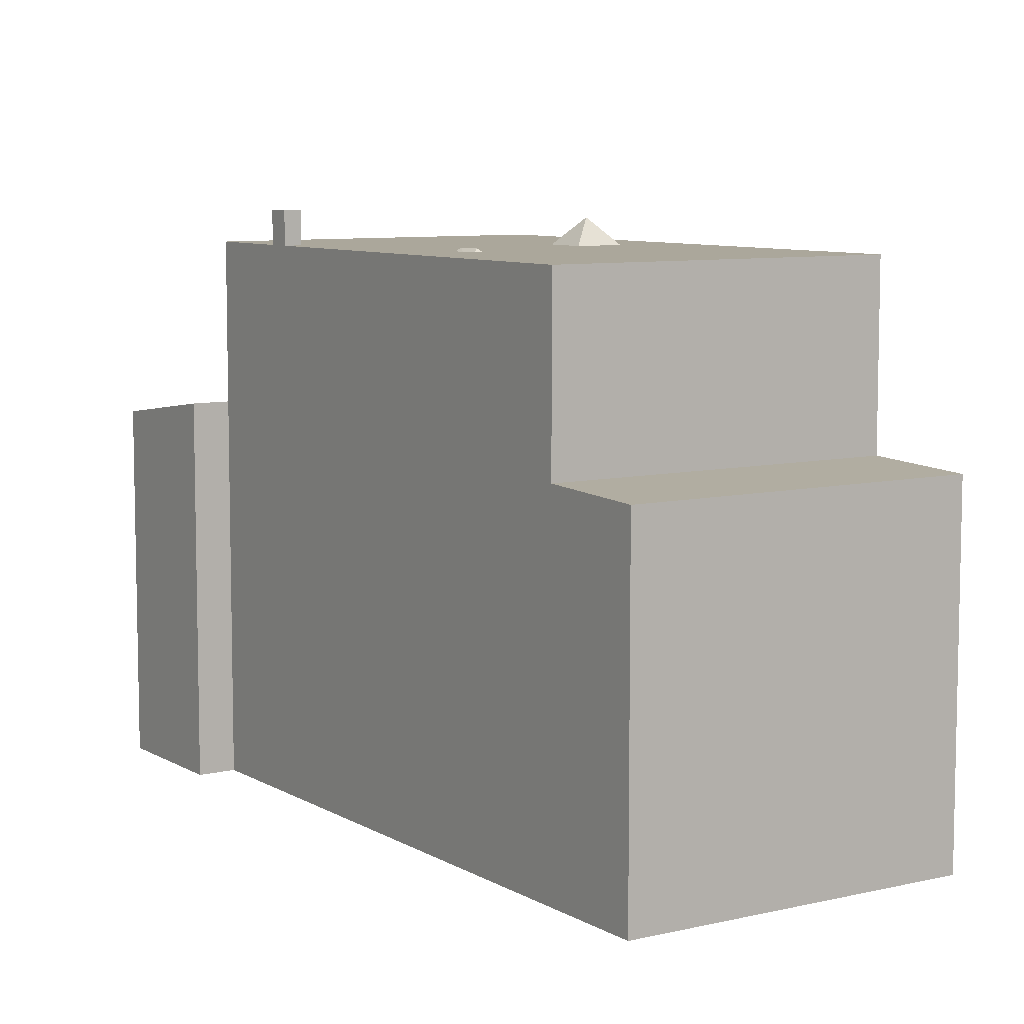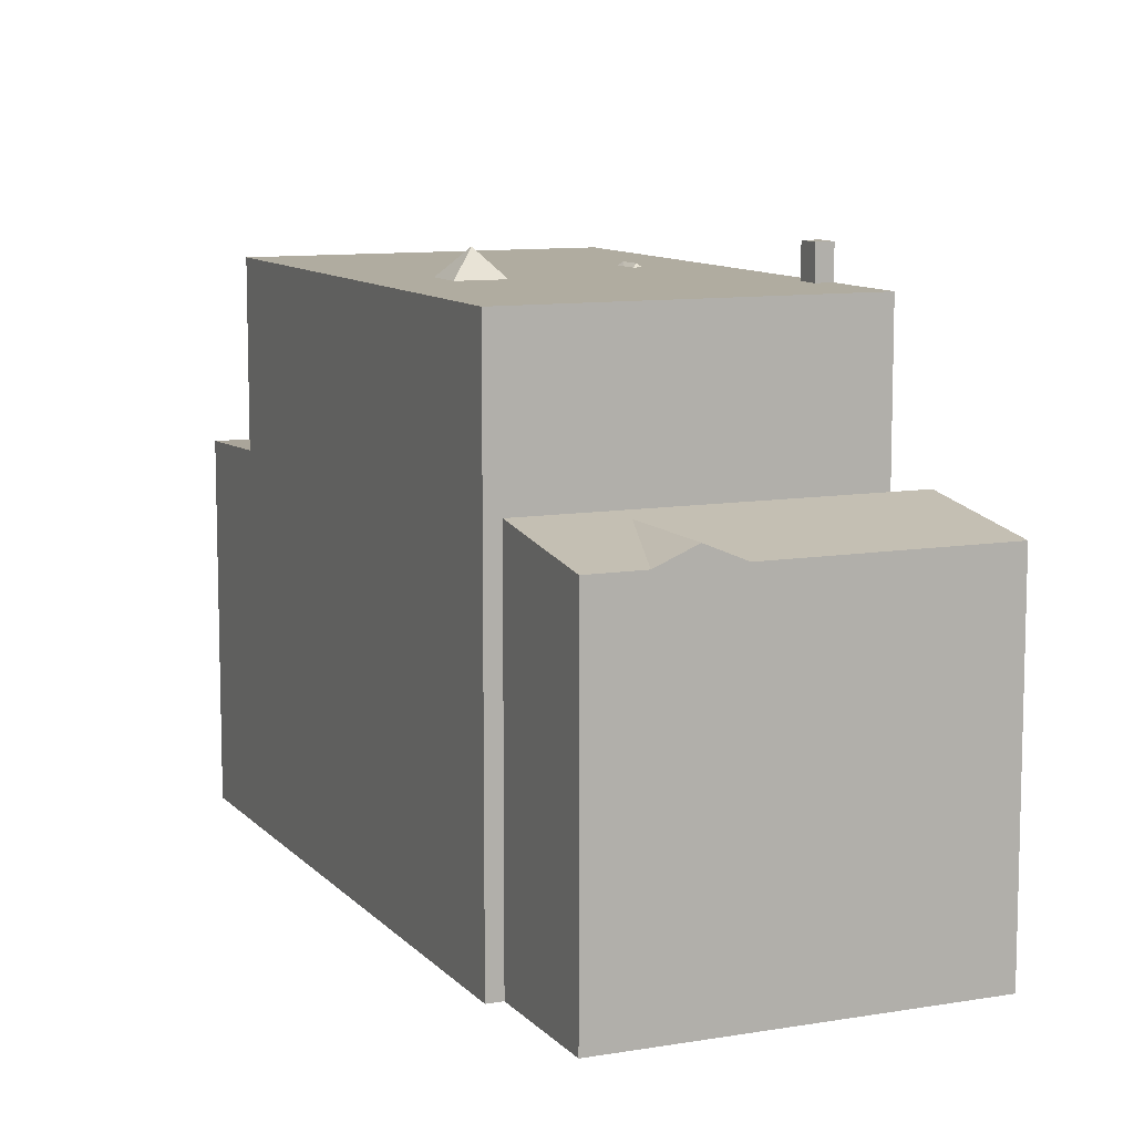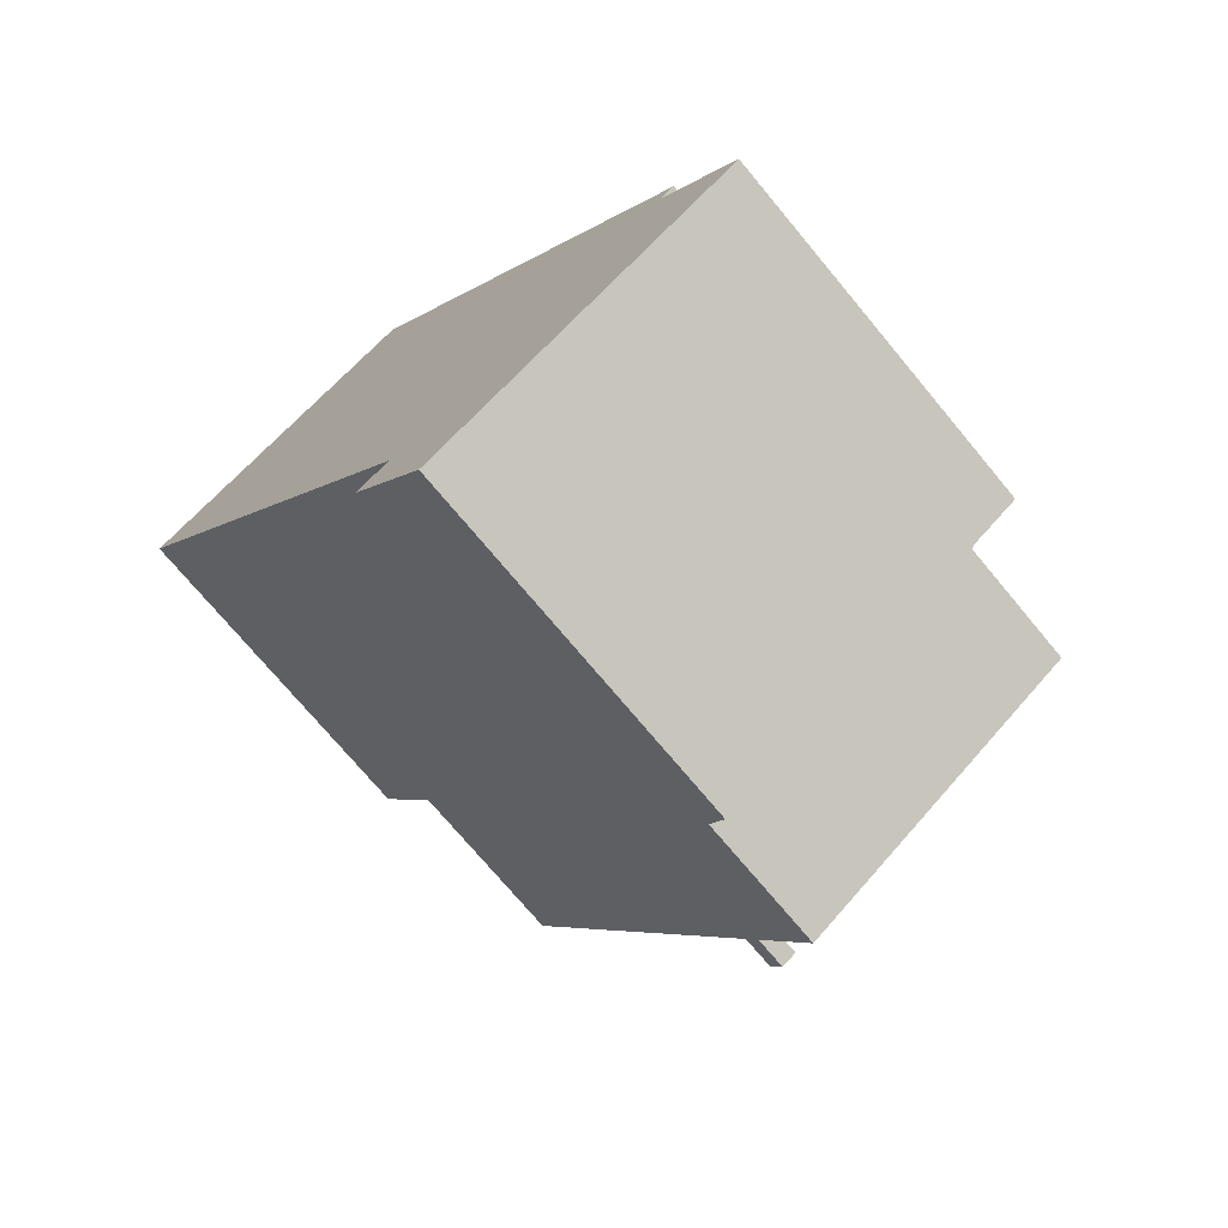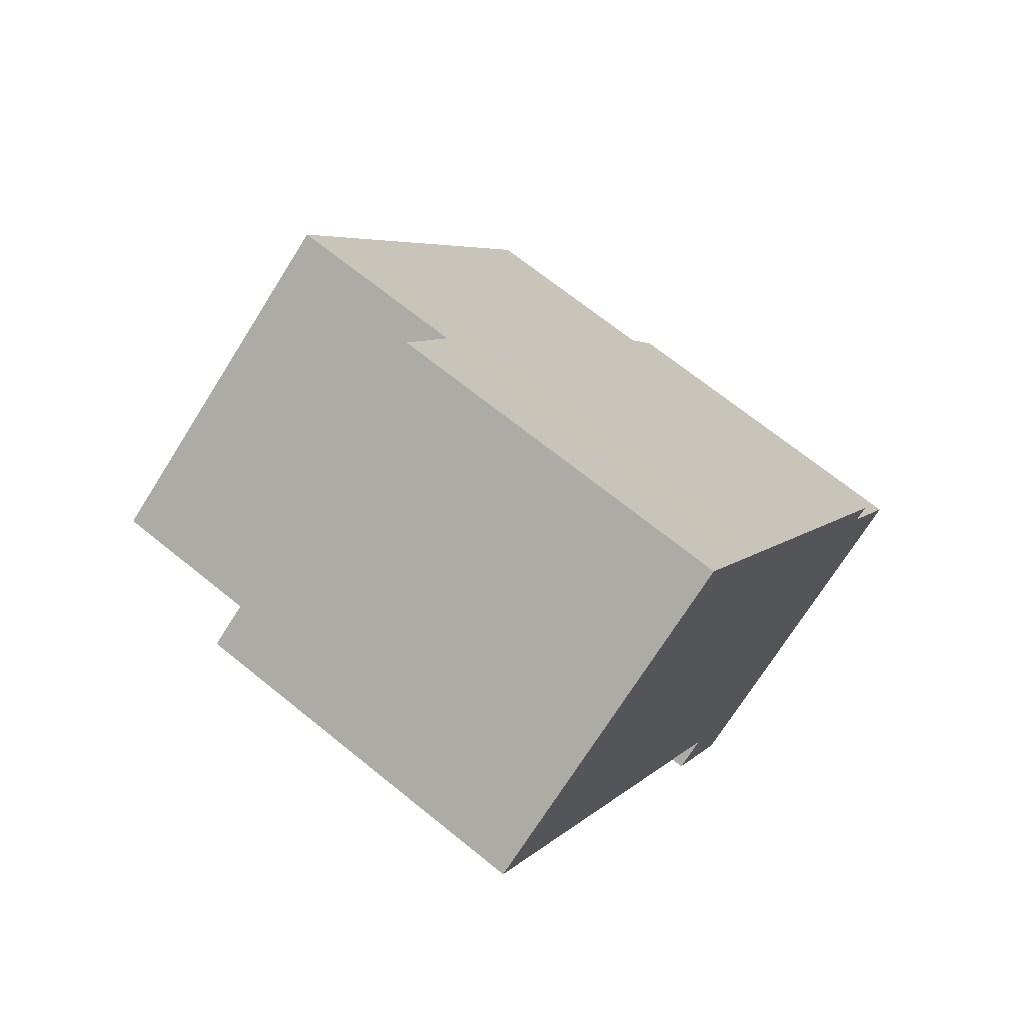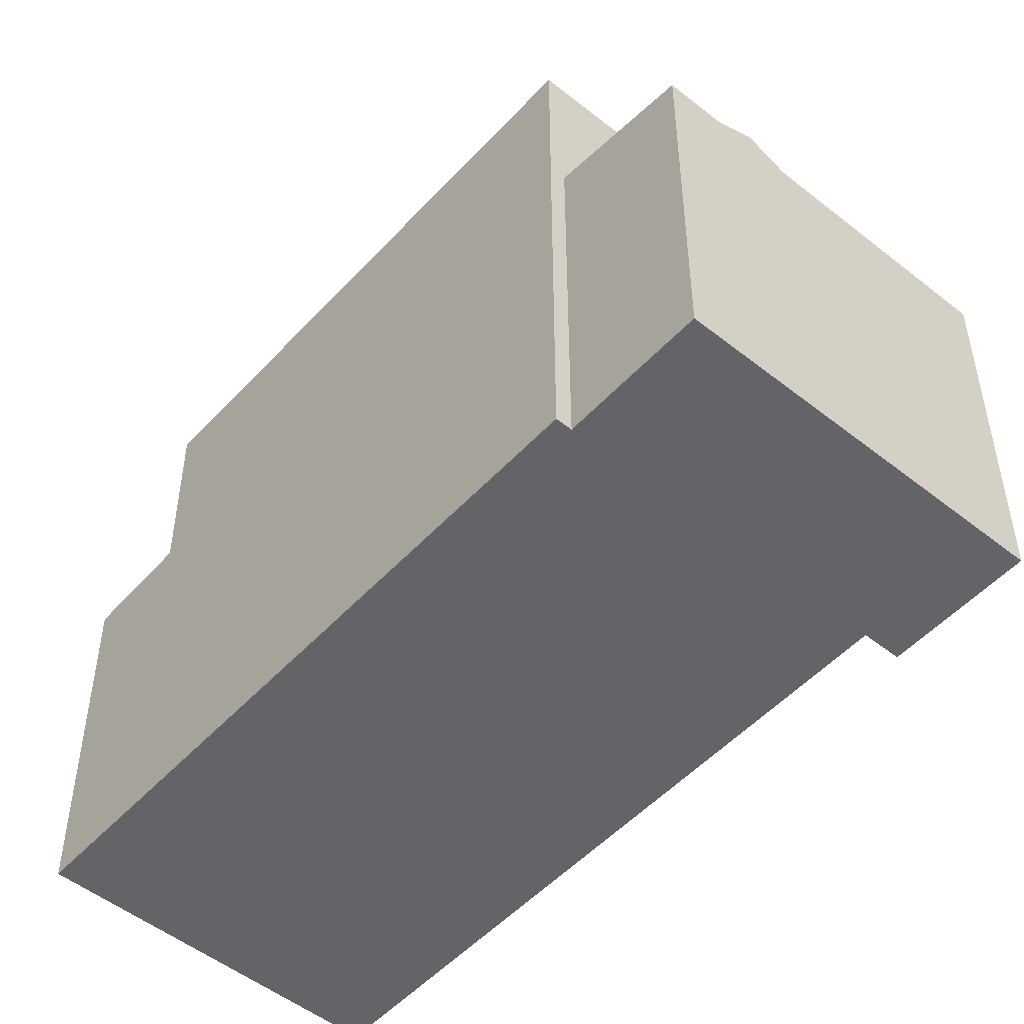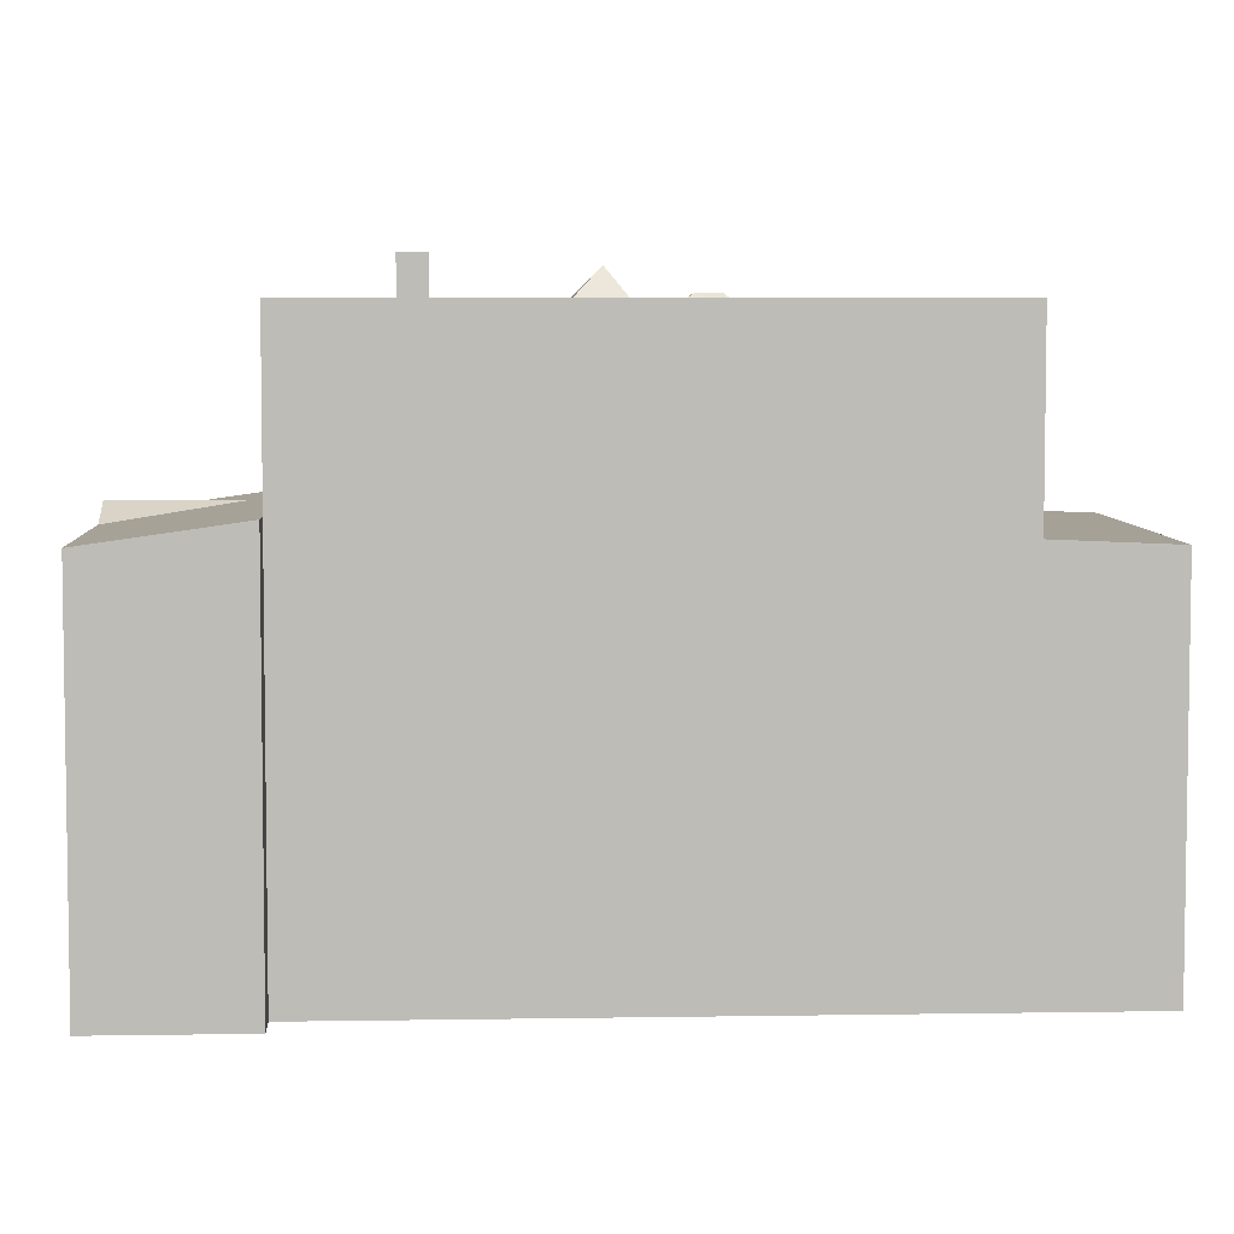
<metadata>
{"format":"obj","ext":"obj","renderer":"f3d","projection":"perspective","resolution":1024,"background":"white","views":[{"elev":8.1,"azim":-65.7,"up":"+Y"},{"elev":10.0,"azim":123.9,"up":"+Y"},{"elev":-72.8,"azim":39.7,"up":"+Z"},{"elev":68.7,"azim":-50.9,"up":"+Z"},{"elev":-51.1,"azim":106.6,"up":"+Y"},{"elev":5.8,"azim":-125.5,"up":"+Y"}]}
</metadata>
<code>
v -0.6427 2.807 -7.432
v 0.05829 2.807 -6.985
v 1.01 2.373 -10.02
v 0.05829 2.807 -6.985
v 5.306 2.373 -7.284
v 1.01 2.373 -10.02
v 0.05829 2.807 -6.985
v 6.148 2.807 -3.102
v 4.66 2.736 -4.65
v 4.66 2.736 -4.65
v 6.148 2.807 -3.102
v 5.673 2.562 -5.463
v 0.05829 2.807 -6.985
v 4.66 2.736 -4.65
v 5.306 2.373 -7.284
v 5.673 2.562 -5.463
v 6.148 2.807 -3.102
v 6.071 2.494 -5.782
v 6.071 2.494 -5.782
v 6.148 2.807 -3.102
v 6.775 2.373 -6.347
v 6.148 2.807 -3.102
v 7.8 2.373 -5.693
v 6.775 2.373 -6.347
v 4.66 2.736 -4.65
v 6.775 2.373 -6.347
v 6.041 2.736 -6.815
v 4.66 2.736 -4.65
v 6.041 2.736 -6.815
v 5.306 2.373 -7.284
v 0.3713 6.256 6.613
v 6.445 6.256 -2.913
v 6.148 6.256 -3.102
v -1.051 6.256 -4.534
v 0.3713 6.256 6.613
v 0.9685 6.256 0.8497
v -0.9752 6.256 -4.653
v 0.9685 6.256 0.8497
v 1.509 6.256 0.01851
v -1.051 6.256 -4.534
v 0.9685 6.256 0.8497
v -0.9752 6.256 -4.653
v -1.374 6.256 -4.739
v 0.3713 6.256 6.613
v -1.051 6.256 -4.534
v 0.3713 6.256 6.613
v 1.848 6.256 1.422
v 0.9685 6.256 0.8497
v 0.3713 6.256 6.613
v 2.388 6.256 0.5925
v 1.848 6.256 1.422
v 0.3713 6.256 6.613
v 6.148 6.256 -3.102
v 2.388 6.256 0.5925
v 1.509 6.256 0.01851
v 2.388 6.256 0.5925
v 6.148 6.256 -3.102
v -0.9752 6.256 -4.653
v 1.509 6.256 0.01851
v 6.148 6.256 -3.102
v -6.671 6.256 3.567
v -0.2827 6.256 7.64
v 0.3713 6.256 6.613
v -1.092 6.256 -5.182
v 6.148 6.256 -3.102
v 0.05829 6.256 -6.985
v -2.399 6.256 0.09024
v 0.3713 6.256 6.613
v -2.201 6.256 -0.2676
v -2.201 6.256 -0.2676
v 0.3713 6.256 6.613
v -1.374 6.256 -4.739
v -2.543 6.256 0.3167
v 0.3713 6.256 6.613
v -2.399 6.256 0.09024
v -6.671 6.256 3.567
v 0.3713 6.256 6.613
v -2.543 6.256 0.3167
v -2.503 6.256 -0.1418
v -2.358 6.256 -0.3683
v -1.374 6.256 -4.739
v -2.358 6.256 -0.3683
v -2.201 6.256 -0.2676
v -1.374 6.256 -4.739
v -2.701 6.256 0.2161
v -2.503 6.256 -0.1418
v -1.374 6.256 -4.739
v -6.671 6.256 3.567
v -2.701 6.256 0.2161
v -1.374 6.256 -4.739
v -6.671 6.256 3.567
v -2.543 6.256 0.3167
v -2.701 6.256 0.2161
v -1.092 6.256 -5.182
v -0.7687 6.256 -4.976
v 6.148 6.256 -3.102
v -0.9752 6.256 -4.653
v 6.148 6.256 -3.102
v -0.7687 6.256 -4.976
v -7.969 2.286 5.602
v -1.581 2.286 9.675
v -6.671 2.387 3.567
v -6.671 2.387 3.567
v -1.581 2.286 9.675
v -0.2827 2.387 7.64
v 1.633 6.825 0.7436
v 1.848 6.256 1.422
v 2.388 6.256 0.5925
v 0.9685 6.256 0.8497
v 1.848 6.256 1.422
v 1.633 6.825 0.7436
v 1.509 6.256 0.01851
v 1.633 6.825 0.7436
v 2.388 6.256 0.5925
v 0.9685 6.256 0.8497
v 1.633 6.825 0.7436
v 1.509 6.256 0.01851
v -1.092 6.98 -5.182
v -1.051 6.982 -4.534
v -0.7687 6.982 -4.976
v -1.374 6.981 -4.739
v -1.051 6.982 -4.534
v -1.092 6.98 -5.182
v -2.358 6.256 -0.3683
v -2.331 6.33 -0.2434
v -2.201 6.256 -0.2676
v -2.577 6.33 0.2016
v -2.399 6.256 0.09024
v -2.331 6.33 -0.2434
v -2.399 6.256 0.09024
v -2.201 6.256 -0.2676
v -2.331 6.33 -0.2434
v -2.577 6.33 0.2016
v -2.543 6.256 0.3167
v -2.399 6.256 0.09024
v -2.701 6.256 0.2161
v -2.543 6.256 0.3167
v -2.577 6.33 0.2016
v -2.577 6.33 0.2016
v -2.331 6.33 -0.2434
v -2.503 6.256 -0.1418
v -2.701 6.256 0.2161
v -2.503 6.256 -0.1418
v -2.331 6.33 -0.2434
v -2.358 6.256 -0.3683
v -0.6427 -5.375 -7.432
v 0.05829 -5.375 -6.985
v 0.05829 2.807 -6.985
v -0.6427 2.807 -7.432
v 6.148 -5.375 -3.102
v 7.8 -5.375 -5.693
v 7.8 2.373 -5.693
v 6.148 2.807 -3.102
v 6.775 2.373 -6.347
v 7.8 2.373 -5.693
v 7.8 -5.375 -5.693
v 6.775 -5.375 -6.347
v 6.041 2.373 -6.815
v 6.408 -5.375 -6.581
v 6.041 -5.375 -6.815
v 6.408 -5.375 -6.581
v 6.775 2.373 -6.347
v 6.775 -5.375 -6.347
v 6.041 2.373 -6.815
v 6.775 2.373 -6.347
v 6.408 -5.375 -6.581
v 5.306 2.373 -7.284
v 6.041 2.373 -6.815
v 6.041 -5.375 -6.815
v 5.306 -5.375 -7.284
v 1.01 2.373 -10.02
v 5.306 2.373 -7.284
v 5.306 -5.375 -7.284
v 1.01 -5.375 -10.02
v 6.041 2.736 -6.815
v 6.775 2.373 -6.347
v 6.041 2.373 -6.815
v 5.306 2.373 -7.284
v 6.041 2.736 -6.815
v 6.041 2.373 -6.815
v -0.6427 2.807 -7.432
v 1.01 2.373 -10.02
v 1.01 -5.375 -10.02
v -0.6427 -5.375 -7.432
v 4.66 2.736 -4.65
v 6.071 2.494 -5.782
v 6.775 2.373 -6.347
v 4.66 2.736 -4.65
v 4.66 2.736 -4.65
v 5.673 2.562 -5.463
v 4.66 2.736 -4.65
v 5.673 2.562 -5.463
v 6.071 2.494 -5.782
v 4.66 2.736 -4.65
v 5.306 2.373 -7.284
v 4.66 2.736 -4.65
v -6.671 2.387 3.567
v -0.2827 2.387 7.64
v -0.2827 6.256 7.64
v -6.671 6.256 3.567
v 0.04429 -5.375 7.126
v 0.3713 -5.375 6.613
v 0.3713 6.256 6.613
v -0.2827 6.256 7.64
v 0.04429 -5.375 7.126
v 0.3713 6.256 6.613
v -0.2827 6.256 7.64
v -0.2827 2.387 7.64
v 0.04429 -5.375 7.126
v -0.2827 2.387 7.64
v -0.2827 -5.375 7.64
v 0.04429 -5.375 7.126
v 0.3713 -5.375 6.613
v 6.445 -5.375 -2.913
v 6.445 6.256 -2.913
v 0.3713 6.256 6.613
v -1.581 -5.375 9.675
v -0.2827 -5.375 7.64
v -0.2827 2.387 7.64
v -1.581 2.286 9.675
v 6.148 6.256 -3.102
v 6.445 6.256 -2.913
v 6.148 2.807 -3.102
v 6.148 2.807 -3.102
v 6.445 6.256 -2.913
v 6.445 -5.375 -2.913
v 6.148 -5.375 -3.102
v 0.05829 6.256 -6.985
v 6.148 6.256 -3.102
v 6.148 2.807 -3.102
v 0.05829 2.807 -6.985
v -1.092 6.256 -5.182
v 0.05829 2.807 -6.985
v 0.05829 -5.375 -6.985
v -1.092 -5.375 -5.182
v -1.092 6.256 -5.182
v 0.05829 6.256 -6.985
v 0.05829 2.807 -6.985
v -1.374 6.256 -4.739
v -1.092 6.256 -5.182
v -1.092 -5.375 -5.182
v -1.374 -5.375 -4.739
v -6.671 6.256 3.567
v -1.374 6.256 -4.739
v -6.671 2.387 3.567
v -6.671 2.387 3.567
v -1.374 6.256 -4.739
v -1.374 -5.375 -4.739
v -6.671 -5.375 3.567
v -7.969 2.286 5.602
v -6.671 2.387 3.567
v -6.671 -5.375 3.567
v -7.969 -5.375 5.602
v -1.374 6.981 -4.739
v -1.092 6.98 -5.182
v -1.092 6.256 -5.182
v -1.374 6.256 -4.739
v -4.775 -5.375 7.638
v -1.581 -5.375 9.675
v -1.581 2.286 9.675
v -7.969 2.286 5.602
v -7.969 -5.375 5.602
v -4.775 -5.375 7.638
v -7.969 2.286 5.602
v -4.775 -5.375 7.638
v -1.581 2.286 9.675
v -1.374 6.256 -4.739
v -1.051 6.256 -4.534
v -1.051 6.982 -4.534
v -1.374 6.981 -4.739
v -0.9752 6.256 -4.653
v -0.7687 6.256 -4.976
v -0.7687 6.982 -4.976
v -1.051 6.982 -4.534
v -1.051 6.982 -4.534
v -1.051 6.256 -4.534
v -0.9752 6.256 -4.653
v -1.092 6.98 -5.182
v -0.7687 6.982 -4.976
v -0.7687 6.256 -4.976
v -1.092 6.256 -5.182
v -6.671 -5.375 3.567
v -1.374 -5.375 -4.739
v -1.092 -5.375 -5.182
v 0.05829 -5.375 -6.985
v -0.6427 -5.375 -7.432
v 1.01 -5.375 -10.02
v 5.306 -5.375 -7.284
v 6.041 -5.375 -6.815
v 6.408 -5.375 -6.581
v 6.775 -5.375 -6.347
v 7.8 -5.375 -5.693
v 6.148 -5.375 -3.102
v 6.445 -5.375 -2.913
v 0.3713 -5.375 6.613
v 0.04429 -5.375 7.126
v -0.2827 -5.375 7.64
v -1.581 -5.375 9.675
v -4.775 -5.375 7.638
v -7.969 -5.375 5.602
g CDNNDG02_0010530
f 1 2 3
f 4 5 6
f 7 8 9
f 10 11 12
f 13 14 15
f 16 17 18
f 19 20 21
f 22 23 24
f 25 26 27
f 28 29 30
f 31 32 33
f 34 35 36
f 37 38 39
f 40 41 42
f 43 44 45
f 46 47 48
f 49 50 51
f 52 53 54
f 55 56 57
f 58 59 60
f 61 62 63
f 64 65 66
f 67 68 69
f 70 71 72
f 73 74 75
f 76 77 78
f 79 80 81
f 82 83 84
f 85 86 87
f 88 89 90
f 91 92 93
f 94 95 96
f 97 98 99
f 100 101 102
f 103 104 105
f 106 107 108
f 109 110 111
f 112 113 114
f 115 116 117
f 118 119 120
f 121 122 123
f 124 125 126
f 127 128 129
f 130 131 132
f 133 134 135
f 136 137 138
f 142 139 141
f 141 139 140
f 143 144 145
f 149 146 148
f 148 146 147
f 151 152 150
f 150 152 153
f 154 156 157
f 154 155 156
f 158 159 160
f 161 162 163
f 164 165 166
f 169 167 168
f 167 169 170
f 174 171 172
f 172 173 174
f 175 176 177
f 178 179 180
f 182 183 184
f 181 182 184
f 185 186 187
f 188 189 190
f 191 192 193
f 194 195 196
f 197 199 200
f 197 198 199
f 201 202 203
f 204 205 206
f 207 208 209
f 210 211 212
f 216 213 214
f 214 215 216
f 218 219 220
f 217 218 220
f 221 222 223
f 226 224 225
f 224 226 227
f 229 230 231
f 228 229 231
f 233 234 235
f 232 233 235
f 236 237 238
f 239 241 242
f 239 240 241
f 243 244 245
f 249 246 248
f 248 246 247
f 250 252 253
f 252 250 251
f 257 255 256
f 257 254 255
f 258 259 260
f 261 262 263
f 264 265 266
f 268 269 270
f 270 267 268
f 272 273 271
f 271 273 274
f 275 276 277
f 278 280 281
f 278 279 280
f 300 282 299
f 299 282 295
f 289 290 293
f 288 293 285
f 289 293 288
f 298 299 297
f 286 287 285
f 297 299 296
f 288 285 287
f 293 284 285
f 296 299 295
f 293 290 291
f 293 291 292
f 283 284 293
f 293 294 295
f 295 282 283
f 293 295 283

</code>
